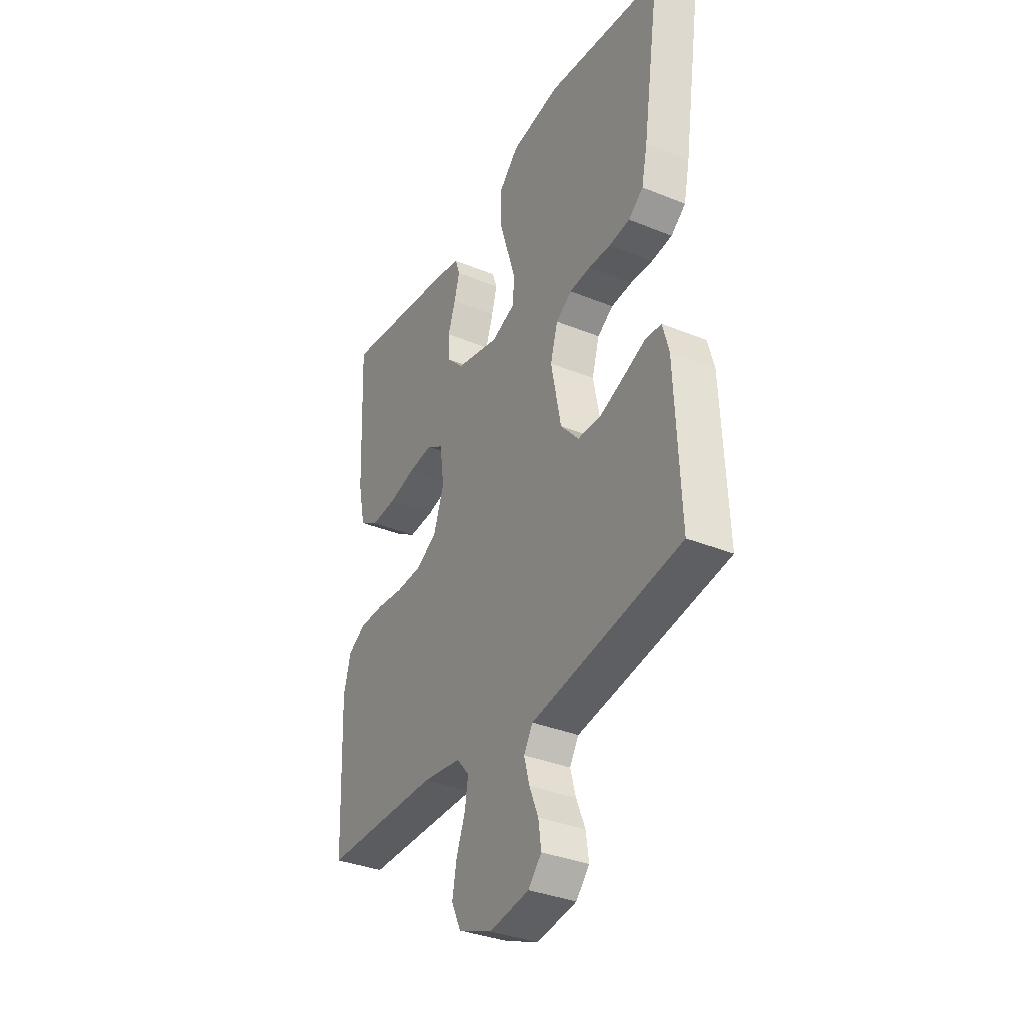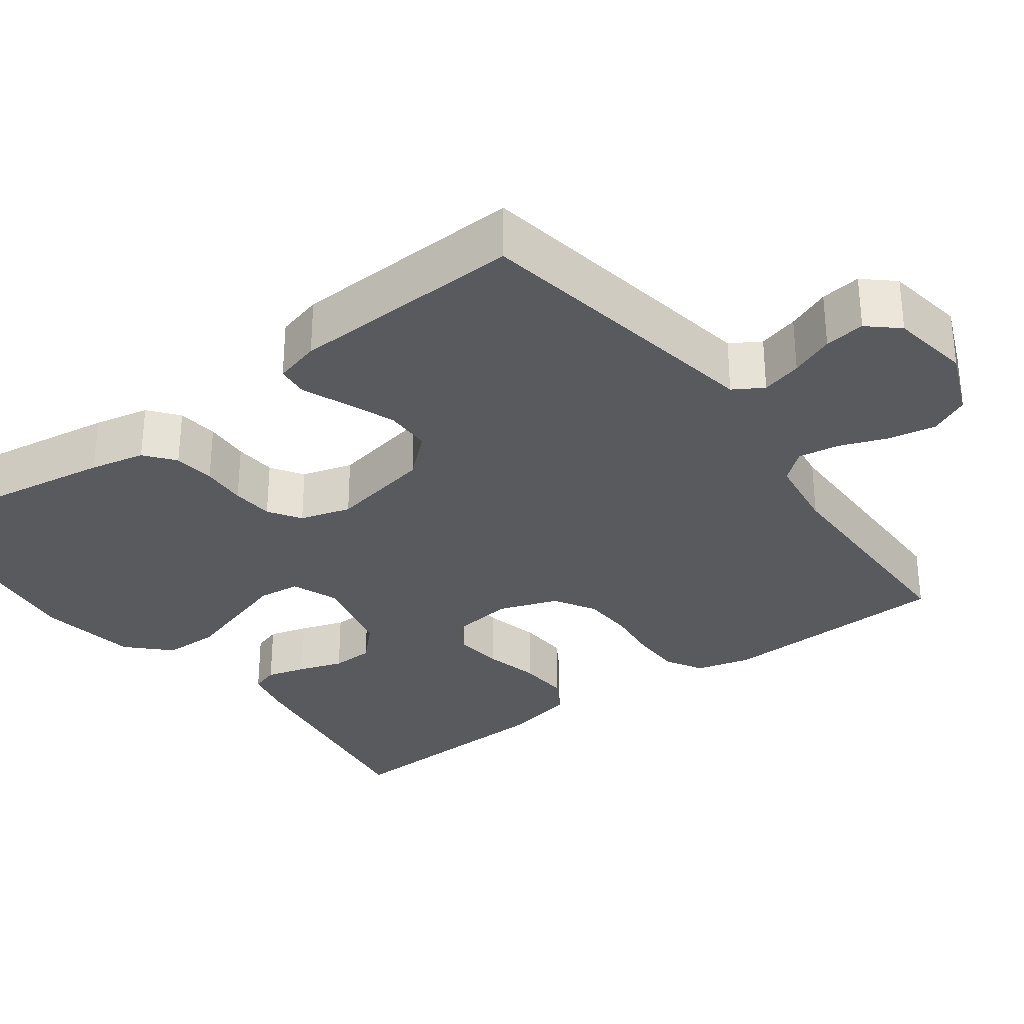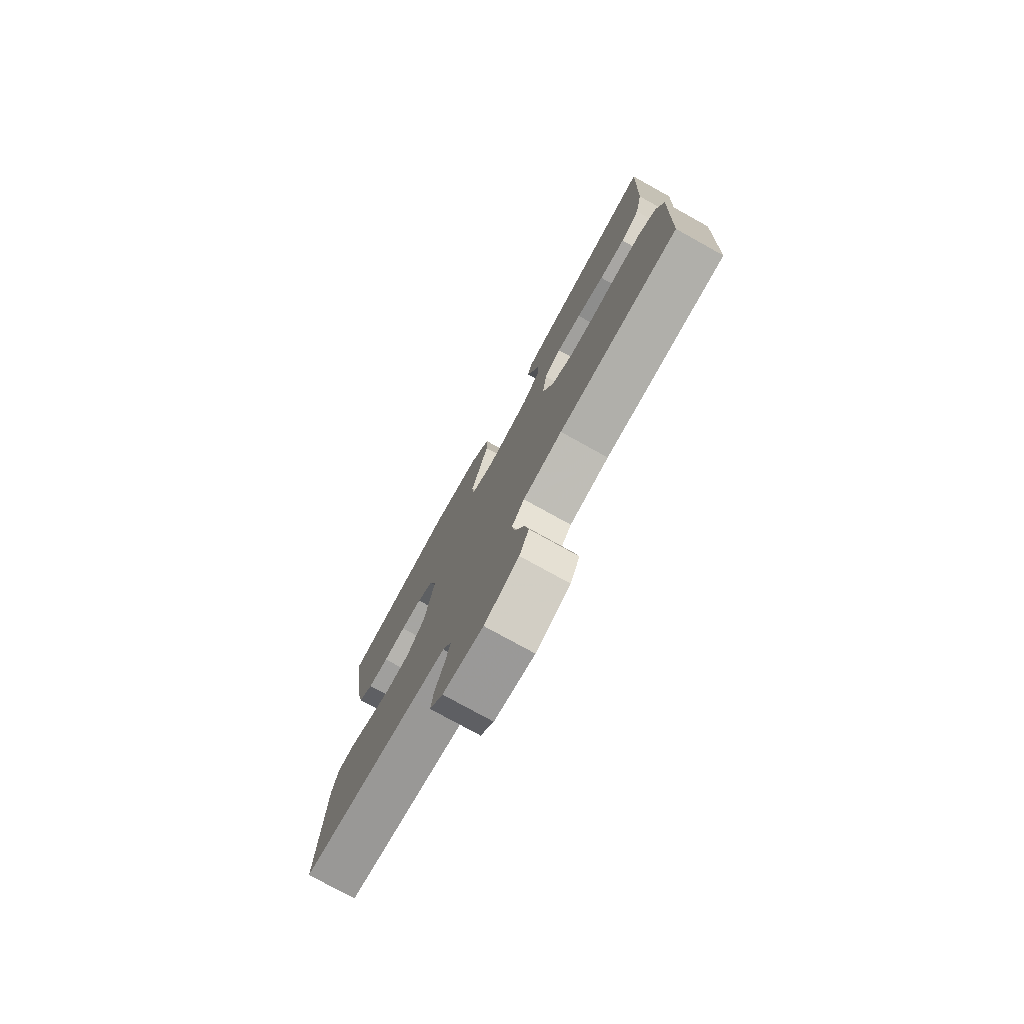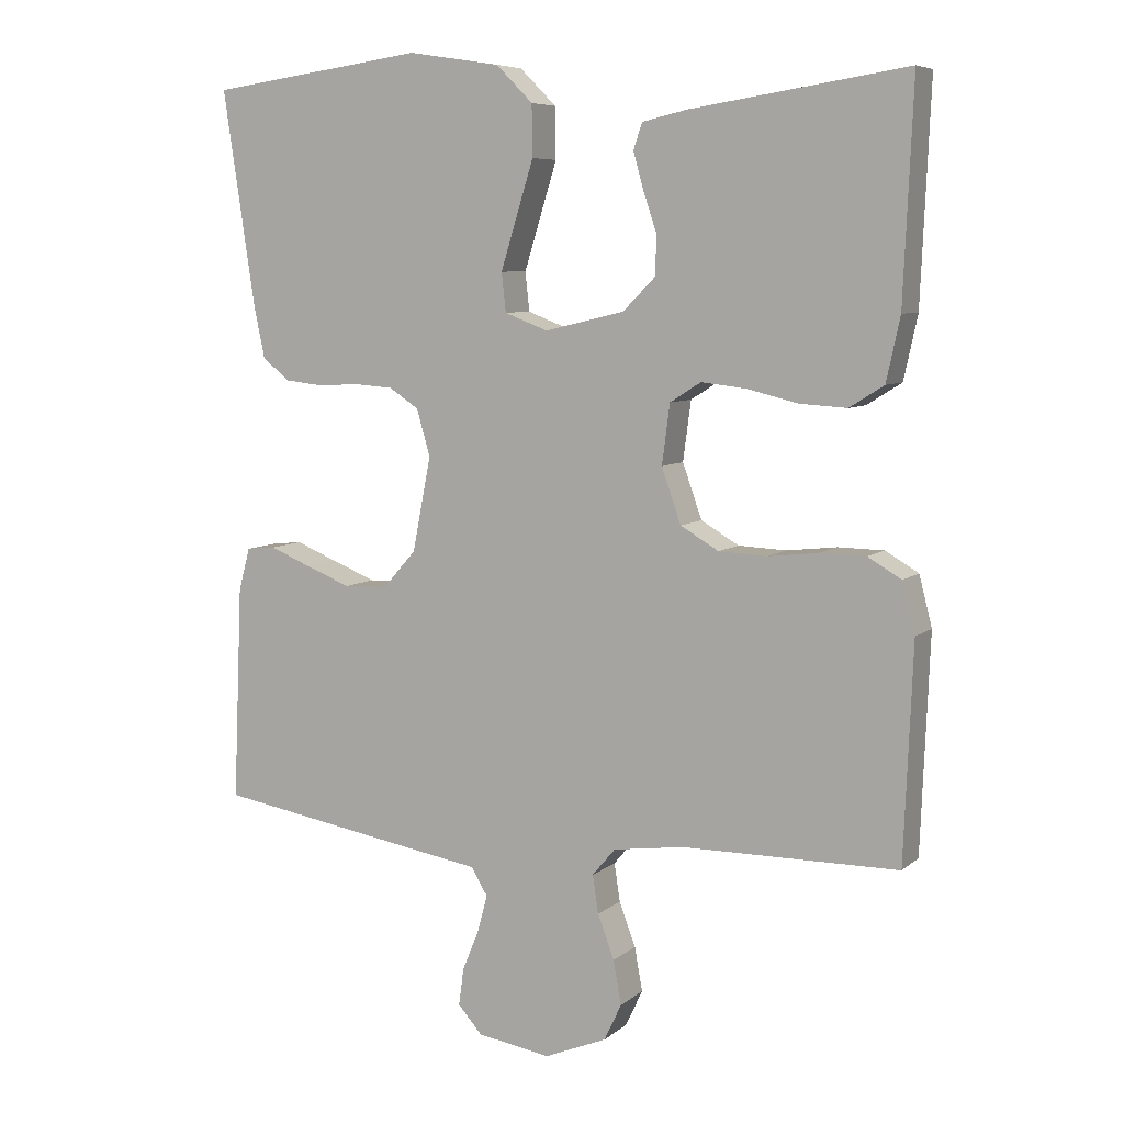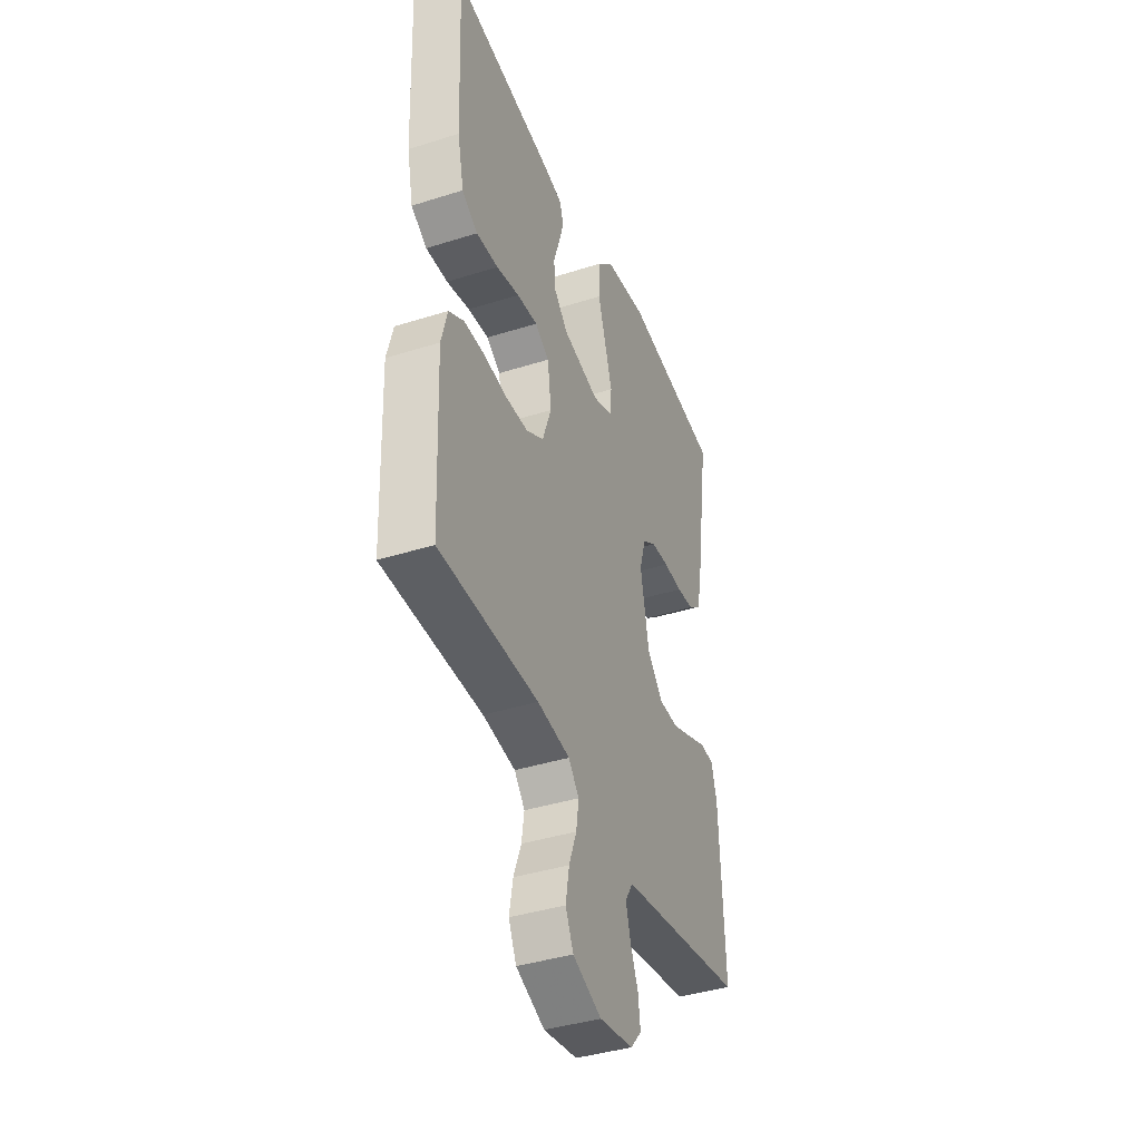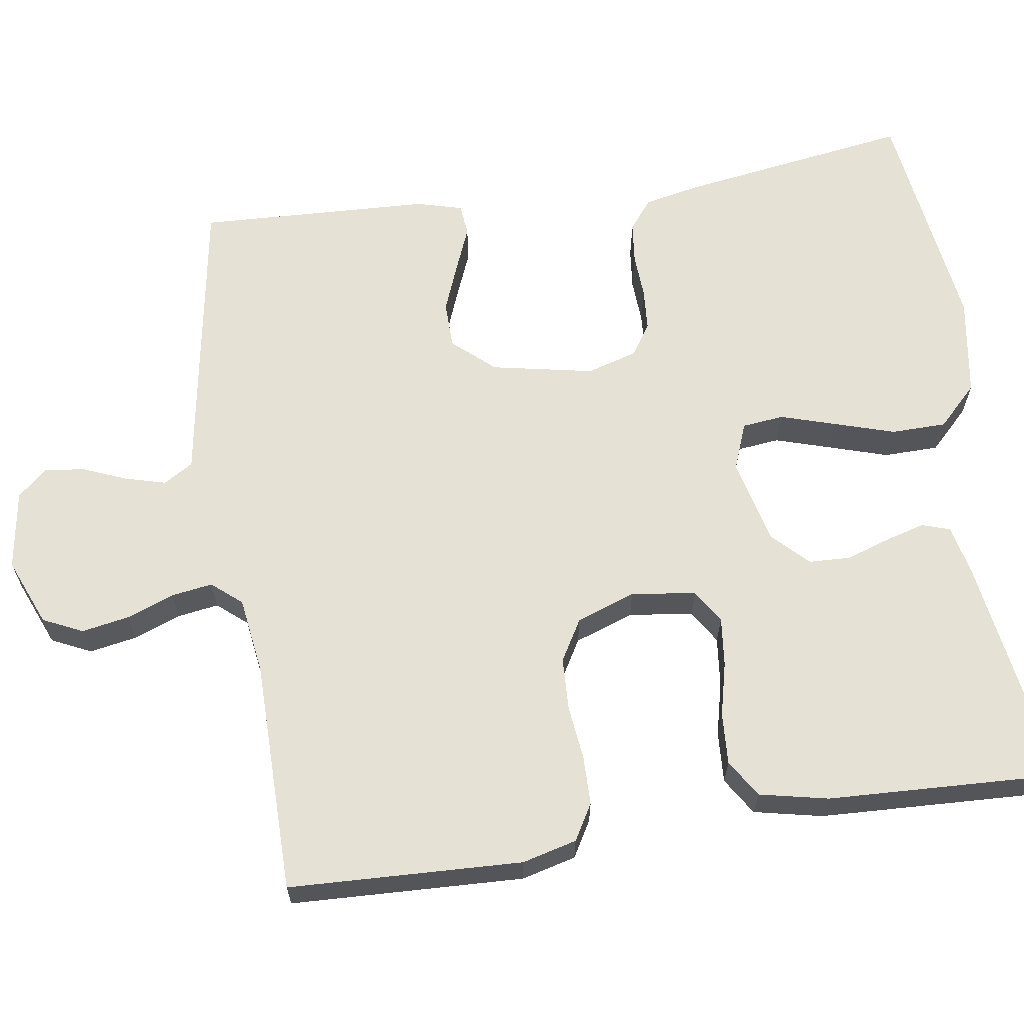
<metadata>
{"format":"obj","ext":"obj","renderer":"f3d","projection":"perspective","resolution":1024,"background":"white","views":[{"elev":-35.0,"azim":61.5,"up":"+Z"},{"elev":-31.2,"azim":126.5,"up":"+Y"},{"elev":-77.6,"azim":-119.0,"up":"+Z"},{"elev":7.1,"azim":-154.1,"up":"+Z"},{"elev":-40.1,"azim":-68.7,"up":"+Z"},{"elev":64.2,"azim":-98.6,"up":"+Y"}]}
</metadata>
<code>
v 0.5 0.07 -0.5
v 0.2 0.07 -0.55
v 0.115 0.07 -0.564
v 0.092 0.07 -0.602
v 0.106 0.07 -0.654
v 0.129 0.07 -0.71
v 0.136 0.07 -0.762
v 0.102 0.07 -0.8
v 0 0.07 -0.816
v -0.087 0.07 -0.78
v -0.111 0.07 -0.729
v -0.1 0.07 -0.668
v -0.077 0.07 -0.607
v -0.069 0.07 -0.554
v -0.101 0.07 -0.516
v -0.2 0.07 -0.502
v -0.5 0.07 -0.5
v -0.512 0.07 -0.2
v -0.494 0.07 -0.13
v -0.448 0.07 -0.103
v -0.384 0.07 -0.102
v -0.314 0.07 -0.11
v -0.247 0.07 -0.107
v -0.194 0.07 -0.076
v -0.167 0.07 0
v -0.178 0.07 0.083
v -0.221 0.07 0.11
v -0.284 0.07 0.103
v -0.354 0.07 0.086
v -0.42 0.07 0.082
v -0.468 0.07 0.112
v -0.487 0.07 0.2
v -0.5 0.07 0.5
v -0.2 0.07 0.455
v -0.137 0.07 0.441
v -0.125 0.07 0.405
v -0.139 0.07 0.355
v -0.158 0.07 0.298
v -0.156 0.07 0.244
v -0.111 0.07 0.199
v 0 0.07 0.173
v 0.06 0.07 0.196
v 0.066 0.07 0.25
v 0.044 0.07 0.321
v 0.02 0.07 0.398
v 0.021 0.07 0.469
v 0.072 0.07 0.52
v 0.2 0.07 0.54
v 0.5 0.07 0.5
v 0.455 0.07 0.2
v 0.44 0.07 0.129
v 0.402 0.07 0.099
v 0.349 0.07 0.093
v 0.291 0.07 0.096
v 0.237 0.07 0.092
v 0.196 0.07 0.065
v 0.177 0.07 0
v 0.203 0.07 -0.131
v 0.25 0.07 -0.184
v 0.31 0.07 -0.185
v 0.374 0.07 -0.16
v 0.43 0.07 -0.137
v 0.471 0.07 -0.141
v 0.487 0.07 -0.2
v 0.5 0 -0.5
v 0.2 0 -0.55
v 0.115 0 -0.564
v 0.092 0 -0.602
v 0.106 0 -0.654
v 0.129 0 -0.71
v 0.136 0 -0.762
v 0.102 0 -0.8
v 0 0 -0.816
v -0.087 0 -0.78
v -0.111 0 -0.729
v -0.1 0 -0.668
v -0.077 0 -0.607
v -0.069 0 -0.554
v -0.101 0 -0.516
v -0.2 0 -0.502
v -0.5 0 -0.5
v -0.512 0 -0.2
v -0.494 0 -0.13
v -0.448 0 -0.103
v -0.384 0 -0.102
v -0.314 0 -0.11
v -0.247 0 -0.107
v -0.194 0 -0.076
v -0.167 0 0
v -0.178 0 0.083
v -0.221 0 0.11
v -0.284 0 0.103
v -0.354 0 0.086
v -0.42 0 0.082
v -0.468 0 0.112
v -0.487 0 0.2
v -0.5 0 0.5
v -0.2 0 0.455
v -0.137 0 0.441
v -0.125 0 0.405
v -0.139 0 0.355
v -0.158 0 0.298
v -0.156 0 0.244
v -0.111 0 0.199
v 0 0 0.173
v 0.06 0 0.196
v 0.066 0 0.25
v 0.044 0 0.321
v 0.02 0 0.398
v 0.021 0 0.469
v 0.072 0 0.52
v 0.2 0 0.54
v 0.5 0 0.5
v 0.455 0 0.2
v 0.44 0 0.129
v 0.402 0 0.099
v 0.349 0 0.093
v 0.291 0 0.096
v 0.237 0 0.092
v 0.196 0 0.065
v 0.177 0 0
v 0.203 0 -0.131
v 0.25 0 -0.184
v 0.31 0 -0.185
v 0.374 0 -0.16
v 0.43 0 -0.137
v 0.471 0 -0.141
v 0.487 0 -0.2
f 1 2 3
f 64 1 3
f 63 64 3
f 62 63 3
f 61 62 3
f 60 61 3
f 59 60 3 4
f 58 59 4
f 57 58 4
f 52 53 54
f 51 52 54
f 50 51 54
f 49 50 54
f 48 49 54
f 47 48 54
f 46 47 54
f 45 46 54
f 44 45 54
f 43 44 54 55
f 42 43 55 56
f 36 37 38
f 35 36 38
f 34 35 38
f 33 34 38
f 32 33 38
f 31 32 38
f 30 31 38
f 29 30 38
f 28 29 38
f 27 28 38 39
f 26 27 39 40
f 20 21 22
f 19 20 22
f 18 19 22
f 17 18 22
f 16 17 22
f 15 16 22 23
f 14 15 23 24
f 11 12 13
f 10 11 13
f 9 10 13
f 8 9 13
f 7 8 13
f 6 7 13
f 5 6 13
f 4 5 13 14
f 14 24 25
f 4 14 25
f 57 4 25
f 57 25 26
f 56 57 26
f 42 56 26
f 41 42 26
f 26 40 41
f 67 66 65
f 67 65 128
f 67 128 127
f 67 127 126
f 67 126 125
f 67 125 124
f 68 67 124 123
f 68 123 122
f 68 122 121
f 118 117 116
f 118 116 115
f 118 115 114
f 118 114 113
f 118 113 112
f 118 112 111
f 118 111 110
f 118 110 109
f 118 109 108
f 119 118 108 107
f 120 119 107 106
f 102 101 100
f 102 100 99
f 102 99 98
f 102 98 97
f 102 97 96
f 102 96 95
f 102 95 94
f 102 94 93
f 102 93 92
f 103 102 92 91
f 104 103 91 90
f 86 85 84
f 86 84 83
f 86 83 82
f 86 82 81
f 86 81 80
f 87 86 80 79
f 88 87 79 78
f 77 76 75
f 77 75 74
f 77 74 73
f 77 73 72
f 77 72 71
f 77 71 70
f 77 70 69
f 78 77 69 68
f 89 88 78
f 89 78 68
f 89 68 121
f 90 89 121
f 90 121 120
f 90 120 106
f 90 106 105
f 105 104 90
f 1 65 66 2
f 2 66 67 3
f 3 67 68 4
f 4 68 69 5
f 5 69 70 6
f 6 70 71 7
f 7 71 72 8
f 8 72 73 9
f 9 73 74 10
f 10 74 75 11
f 11 75 76 12
f 12 76 77 13
f 13 77 78 14
f 14 78 79 15
f 15 79 80 16
f 16 80 81 17
f 17 81 82 18
f 18 82 83 19
f 19 83 84 20
f 20 84 85 21
f 21 85 86 22
f 22 86 87 23
f 23 87 88 24
f 24 88 89 25
f 25 89 90 26
f 26 90 91 27
f 27 91 92 28
f 28 92 93 29
f 29 93 94 30
f 30 94 95 31
f 31 95 96 32
f 32 96 97 33
f 33 97 98 34
f 34 98 99 35
f 35 99 100 36
f 36 100 101 37
f 37 101 102 38
f 38 102 103 39
f 39 103 104 40
f 40 104 105 41
f 41 105 106 42
f 42 106 107 43
f 43 107 108 44
f 44 108 109 45
f 45 109 110 46
f 46 110 111 47
f 47 111 112 48
f 48 112 113 49
f 49 113 114 50
f 50 114 115 51
f 51 115 116 52
f 52 116 117 53
f 53 117 118 54
f 54 118 119 55
f 55 119 120 56
f 56 120 121 57
f 57 121 122 58
f 58 122 123 59
f 59 123 124 60
f 60 124 125 61
f 61 125 126 62
f 62 126 127 63
f 63 127 128 64
f 64 128 65 1

</code>
